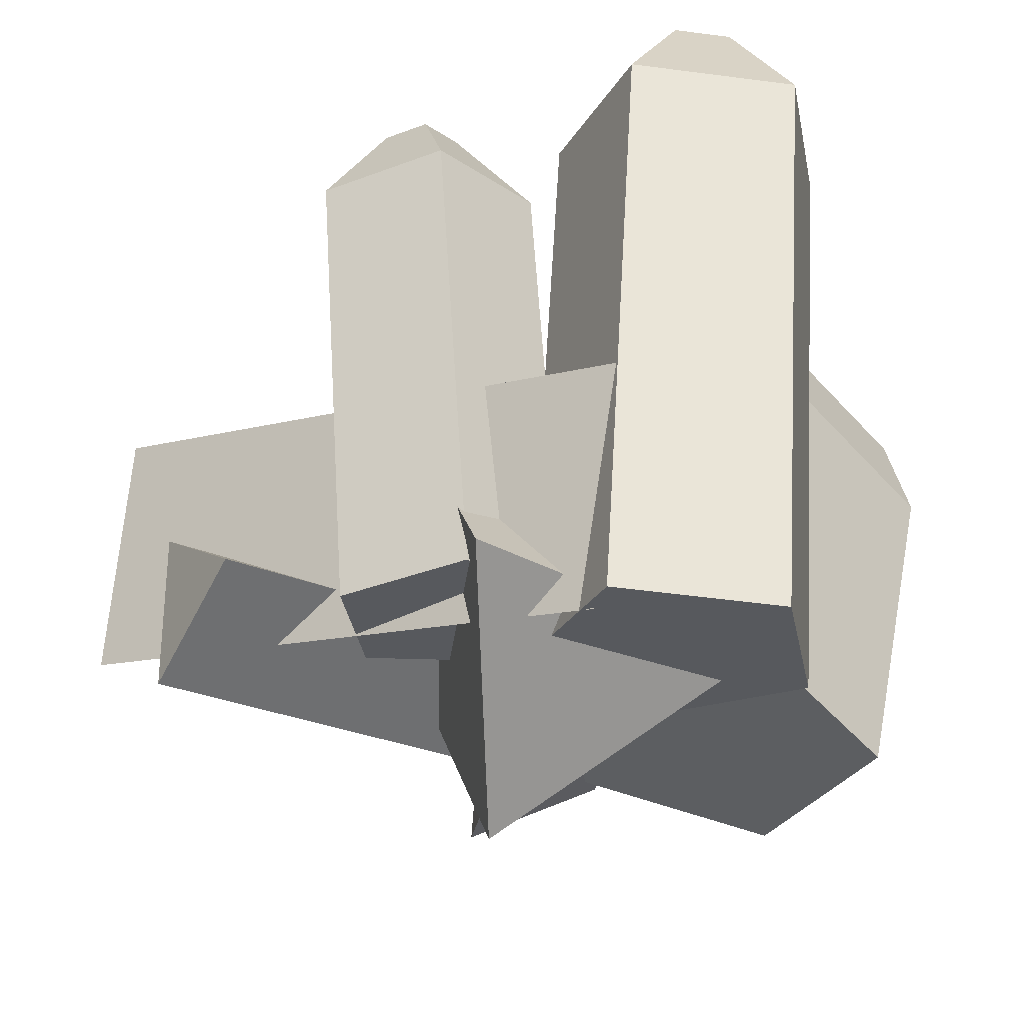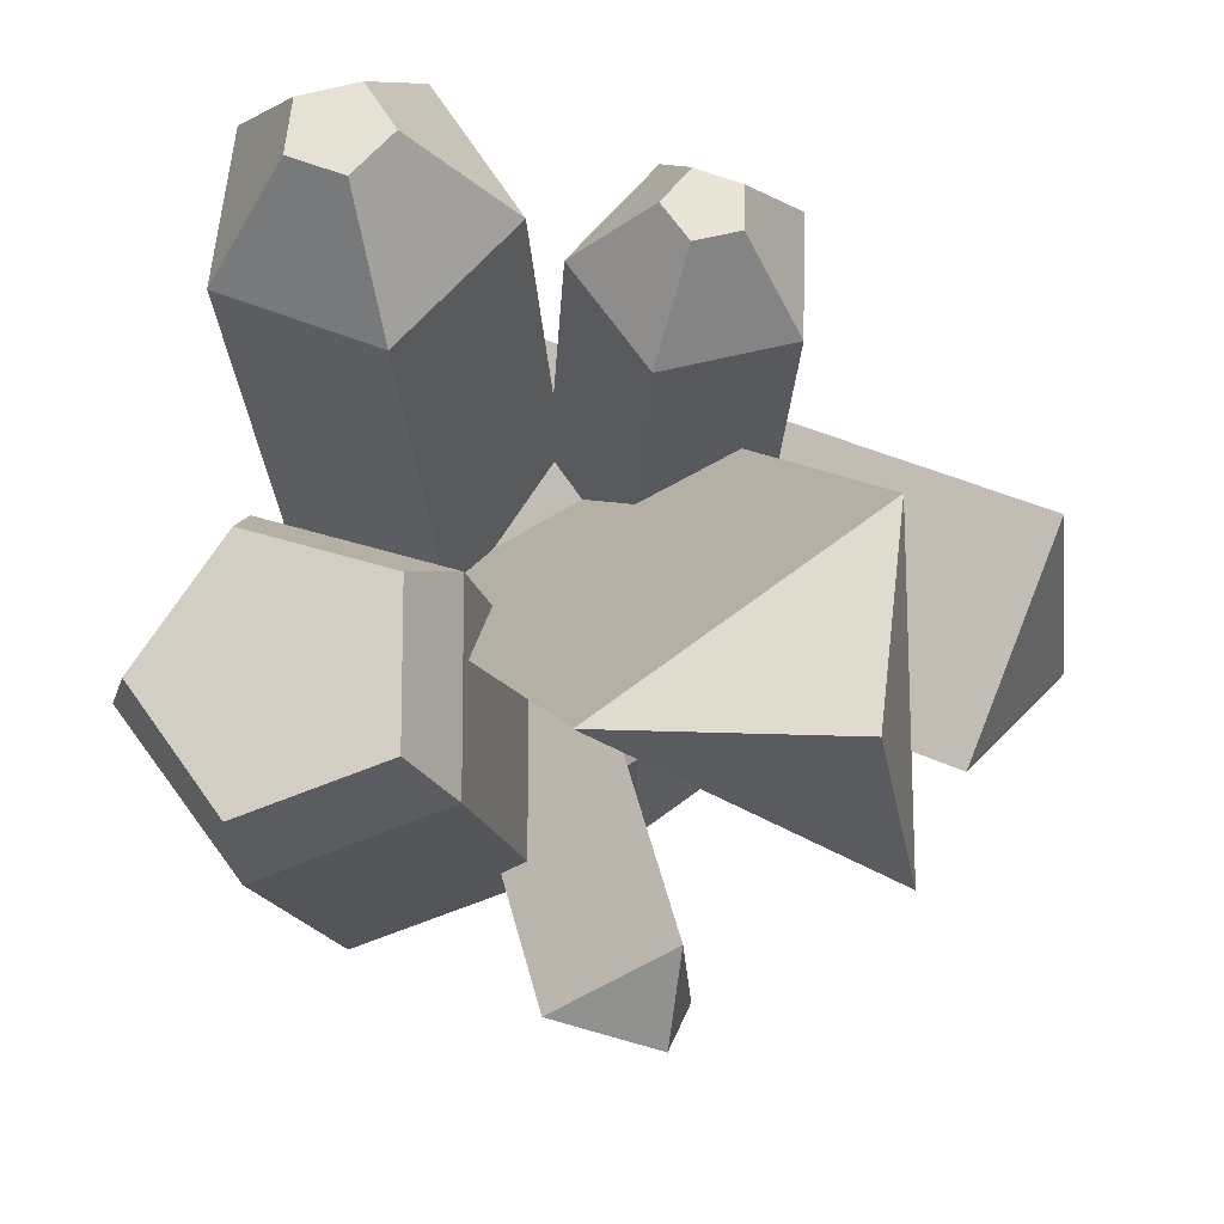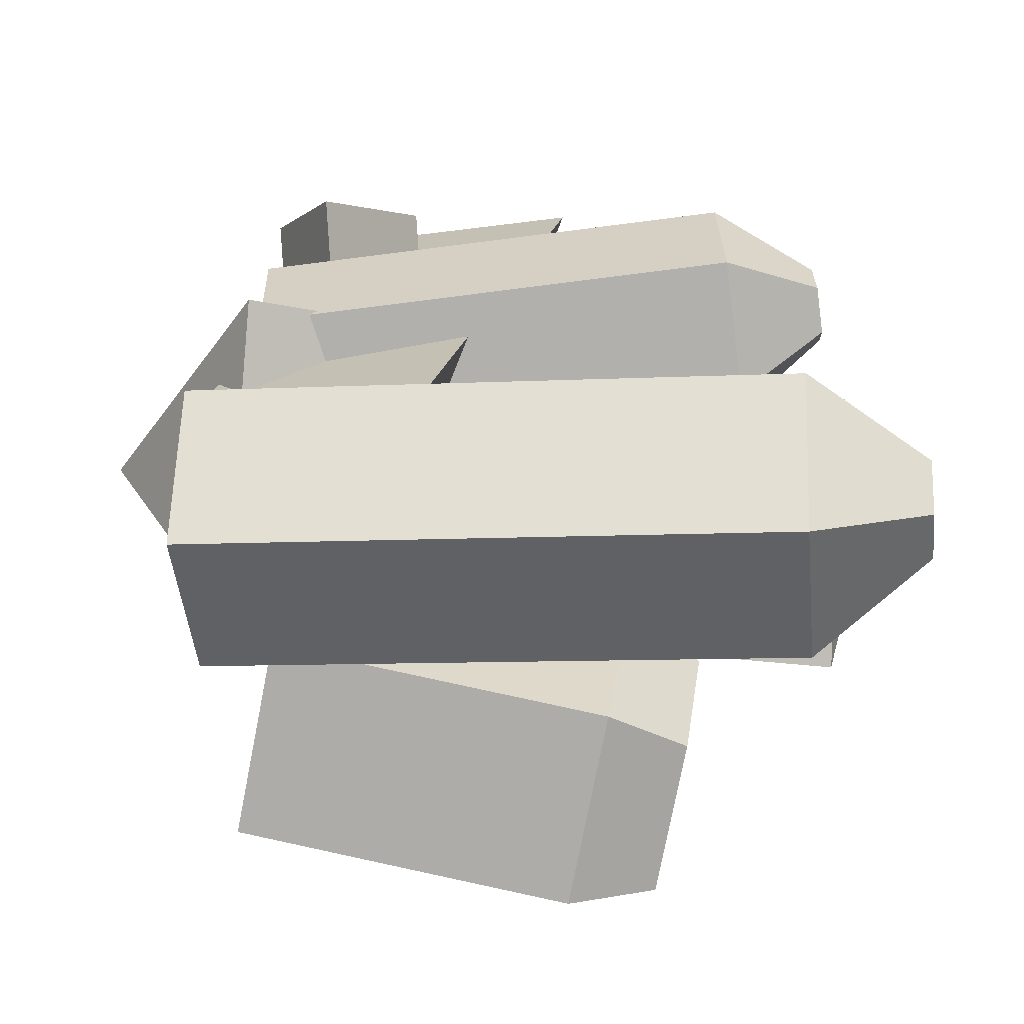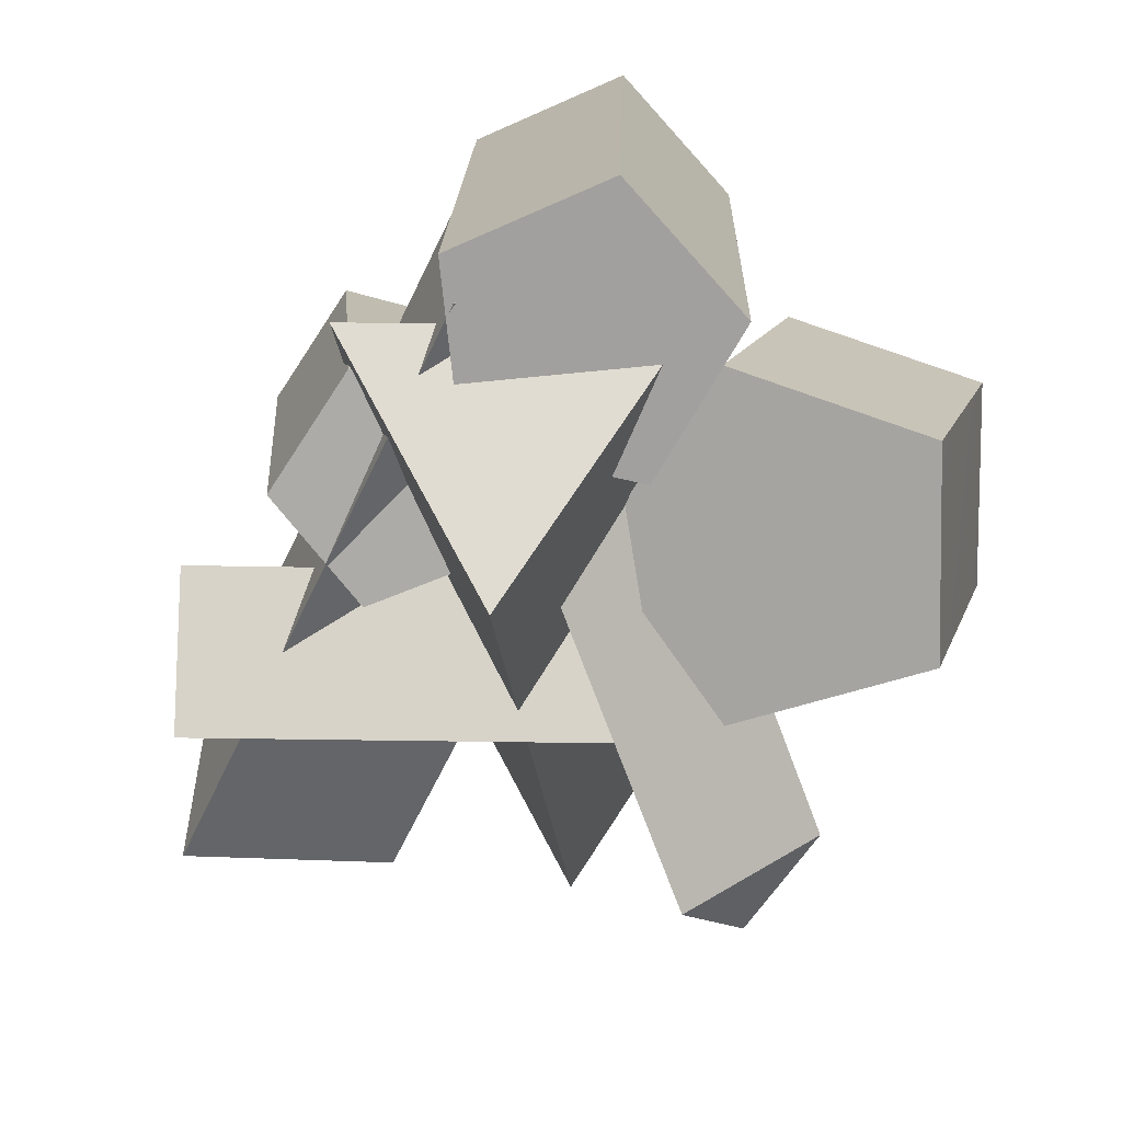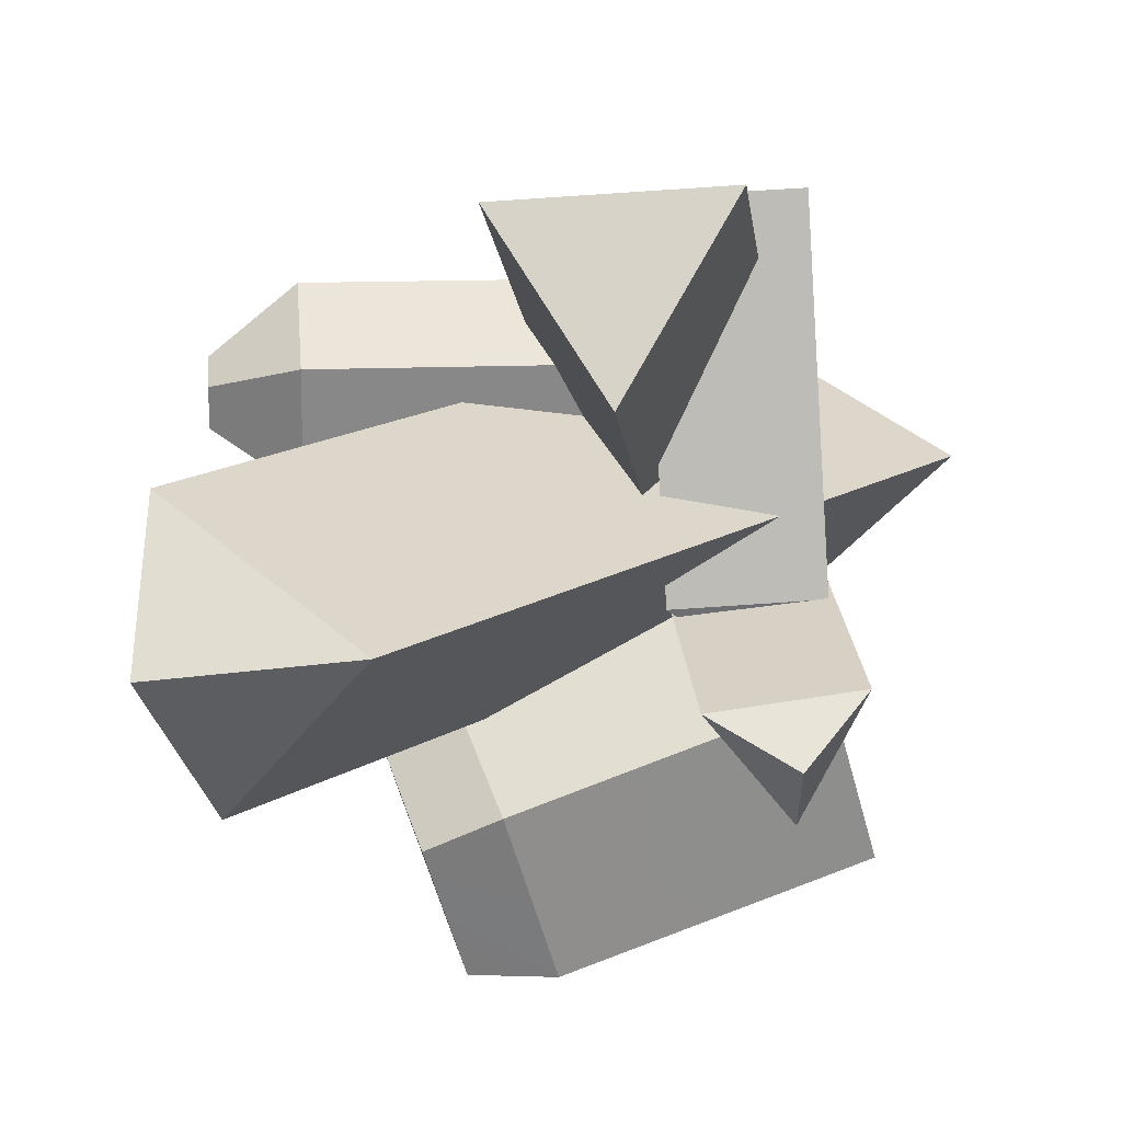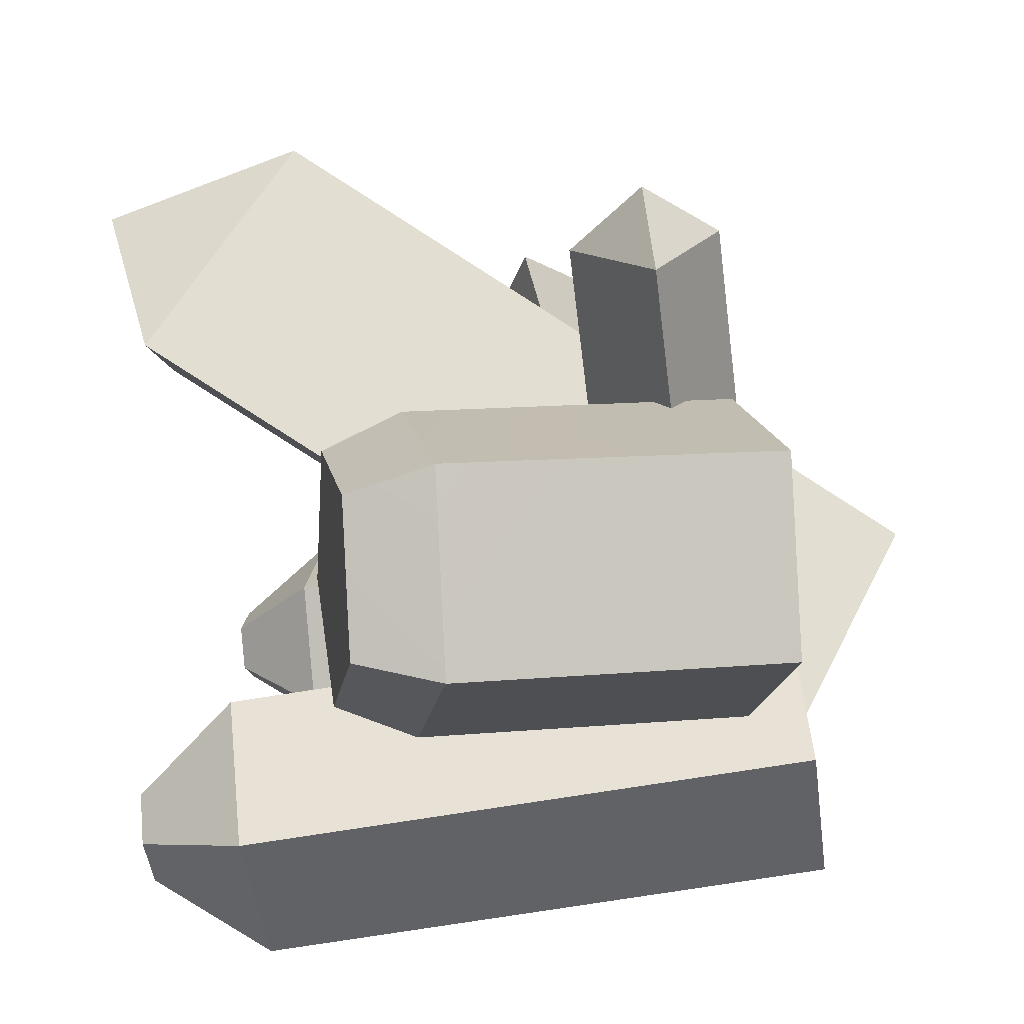
<metadata>
{"format":"obj","ext":"obj","renderer":"f3d","projection":"perspective","resolution":1024,"background":"white","views":[{"elev":-32.4,"azim":97.3,"up":"+Y"},{"elev":64.8,"azim":-88.3,"up":"+Y"},{"elev":-42.7,"azim":93.5,"up":"+Z"},{"elev":-76.4,"azim":128.2,"up":"+Y"},{"elev":45.5,"azim":-98.4,"up":"+Z"},{"elev":-53.6,"azim":-84.5,"up":"+Z"}]}
</metadata>
<code>
o Cylinder.004_Cylinder.005
v -0.6972 -0.1955 -0.1458
v -1.068 -0.1824 -0.02932
v -0.954 0.05251 0.3057
v -0.38 0.0323 0.1252
v -0.2167 -0.08135 -0.09362
v -0.6785 -0.1499 -0.07998
v -0.7966 0.5283 -0.2058
v -0.9629 0.4062 -0.699
v -0.8071 -0.4886 -0.5418
v -0.6408 -0.3666 -0.03979
v -0.6629 -0.2399 -0.06328
v -0.1298 -0.3637 -0.00448
v -0.1573 -0.3994 0.08314
v -0.9595 -0.3711 0.3355
v -1.153 -0.1632 0.2772
v -0.2392 -0.2405 0.09862
v -0.5111 -0.3712 0.1934
v -0.5102 -0.3295 0.1904
v -0.4896 0.02543 0.1604
v -0.4368 0.01154 0.1446
v -0.3357 -0.0535 0.1168
v -0.3614 -0.2641 0.3633
v -1.092 0.849 0.7817
v -0.9099 1.241 0.05726
v -0.4473 0.5356 -0.2078
v -0.4431 0.05038 0.2338
v -0.2119 0.3322 -0.1705
v -0.2617 0.6181 -0.2235
v 0.1946 0.01676 1.006
v 0.09878 0.02181 0.8898
v 0.06531 -0.2641 0.8777
v -0.2433 0.03985 0.4757
v -0.2936 0.0425 0.4148
v -0.4835 0.05251 0.1849
v 0.1649 -0.4069 1.012
v 0.7085 -0.3615 0.08825
v 0.5985 -0.1938 0.1513
v 0.5985 -0.296 0.1288
v 0.5873 -0.3498 0.1196
v 0.4231 -0.3434 0.1599
v 0.4205 -0.431 0.1412
v 0.2927 -0.3383 0.1919
v 0.2301 -0.3358 0.2073
v 0.05695 -0.329 0.2498
v 0.07176 -0.1779 0.2796
v -0.2964 0.08921 0.4258
v 0.107 0.1816 0.3505
v 0.1389 0.5066 0.4146
v -0.3987 1.326 0.7227
v 0.05366 -0.1966 0.2798
v -0.308 -0.3455 0.3327
v 0.01545 -0.8385 0.1473
v -0.9772 1.402 0.6659
v 0.1135 -0.01914 -0.1967
v -0.01725 0.01182 -0.3083
v 0.05284 -0.2266 -0.4944
v -0.03597 -0.09121 -0.4435
v 0.05359 0.366 0.1634
v 0.205 0.09139 0.02809
v -0.775 0.7423 -0.3307
v -0.904 0.6476 -0.7203
v -0.3059 -0.3103 -0.05089
v 0.4623 -0.2182 0.7745
v 0.2551 -0.2072 0.5237
v 0.08564 -0.1958 0.3249
v 0.08216 -0.1981 0.3143
v 0.09461 -0.2073 0.3542
v 0.1516 -0.3046 0.6989
v 0.1711 -0.5032 -0.4729
v 0.4294 -0.487 -0.06504
v 0.4904 -0.4596 -0.03151
v 0.4937 -0.4654 -0.01048
v 0.5026 -0.4541 -0.02482
v 0.5559 -0.387 -0.1104
v 0.5481 -0.3583 -0.08738
v 0.6029 -0.2142 0.1336
v 0.4826 -0.3645 0.4652
v 0.5955 -0.3506 0.1256
v 0.6638 0.92 0.2
v 0.5508 0.9062 0.5397
v 0.3999 -0.3448 0.2047
v 0.2578 -0.3523 0.4643
v 0.1249 -0.3452 0.4638
v 0.1135 0.1906 0.3696
v 0.309 0.09488 -0.04616
v 0.3444 0.3695 -0.04491
v 0.3768 1.119 -0.095
v 0.0303 1.115 -0.382
v -0.03848 -0.4809 -0.2754
v -0.02945 -0.2713 -0.2894
v 0.1956 1.08 -0.799
v 0.1269 -0.5159 -0.6924
v 0.03169 -0.4801 -0.2173
v -0.1257 -0.3584 -0.01758
v -0.07577 -0.2936 -0.1768
v -0.07392 -0.2939 -0.1802
v -0.07141 -0.2943 -0.1848
v -0.06908 -0.2947 -0.189
v -0.05623 -0.2968 -0.2126
v -0.053 -0.2641 -0.2494
v -0.03732 -0.2437 -0.2994
v -0.04396 -0.2016 -0.3252
v -0.04666 -0.1998 -0.3216
v 0.1371 0.2237 0.44
v 0.1569 0.2514 0.4988
v 0.1931 0.9255 0.5383
v 0.08503 0.9512 0.1977
v 0.3759 0.9478 -0.01131
v 0.3449 0.3698 -0.04518
v -0.5307 0.4206 -1.036
v -0.375 -0.4742 -0.8697
v -0.5687 0.6588 -0.9748
v -0.3599 0.812 -0.3445
v -0.2324 0.7604 -0.7425
v 0.08266 -0.1919 0.3152
v 0.1265 -0.2482 0.4582
v 0.48 -0.4411 -0.09897
v 0.3369 0.3067 0.5033
v 0.2654 -0.3528 0.4644
v 0.4987 -0.1778 0.05758
v 0.5353 0.2135 0.09201
v 0.3559 0.1104 -0.04198
v 0.4876 1.175 0.2753
v 0.4484 1.17 0.3929
v 0.3929 -0.3452 0.2182
v 0.1299 -0.2525 0.4692
v 0.1342 0.2196 0.4312
v 0.6874 -0.5091 -0.228
v 0.7562 1.087 -0.3346
v 0.7082 0.1323 -0.2664
v 0.5597 -0.4964 -0.1474
v 0.4058 1.414 -0.3649
v 0.2858 1.412 -0.4643
v 0.3431 1.4 -0.6088
v 0.6443 1.063 -0.7697
v 0.5755 -0.5333 -0.6631
v -0.09734 0.5515 -0.7365
v 0.05842 -0.3433 -0.5705
v 0.578 -0.5017 -0.1891
v 0.5741 -0.5015 -0.1879
v 0.5659 -0.4993 -0.1602
v 0.5787 -0.5015 -0.1857
v 0.3245 1.177 0.3924
v 0.3878 1.184 0.202
v 0.287 1.186 0.2745
v 0.5373 1.402 -0.4479
v 0.4985 1.394 -0.5986
v -0.04449 -0.2027 -0.3268
v -0.04097 -0.2373 -0.3117
v -0.1218 -0.1762 1.266
v 0.008535 0.461 1.184
v -0.5577 0.212 0.9675
v 0.578 -0.505 -0.1853
f 3 4 6
f 10 11 1
f 11 14 2
f 3 2 15
f 3 18 19
f 25 4 26
f 7 25 28
f 14 3 15
f 2 14 15
f 31 22 35
f 44 45 50
f 24 23 53
f 25 48 58
f 20 34 26
f 8 7 60
f 11 10 62
f 18 34 19
f 19 34 20
f 63 29 35
f 63 64 30
f 50 33 32
f 51 67 68
f 70 71 72
f 36 75 76
f 37 79 80
f 38 78 39
f 78 77 81
f 82 83 43
f 43 83 44
f 48 47 84
f 23 49 53
f 49 24 53
f 86 55 54
f 56 91 92
f 90 100 101
f 48 105 106
f 107 108 86
f 9 8 110
f 110 8 61
f 28 113 60
f 114 112 61
f 10 9 97
f 12 11 62
f 62 10 96
f 66 65 115
f 66 44 67
f 74 36 73
f 70 117 71
f 106 105 118
f 79 121 109
f 79 123 124
f 81 77 125
f 126 83 82
f 127 48 84
f 128 129 130
f 88 87 132
f 90 89 93
f 91 88 133
f 91 135 136
f 9 111 98
f 110 137 138
f 110 112 114
f 137 114 113
f 94 62 95
f 116 83 126
f 136 139 140
f 141 142 128
f 120 76 75
f 125 77 119
f 106 80 124
f 108 144 123
f 145 143 124
f 104 48 127
f 135 129 128
f 129 146 132
f 146 147 134
f 135 91 134
f 102 148 103
f 149 138 148
f 107 106 143
f 111 138 99
f 107 145 144
f 135 147 146
f 149 148 102
f 100 149 101
f 64 68 119
f 150 151 152
f 46 32 152
f 68 126 82
f 127 46 104
f 130 75 74
f 131 72 71
f 121 130 122
f 141 153 142
f 140 153 141
f 142 153 139
f 139 153 140
f 85 54 59
f 6 1 2
f 2 3 6
f 4 5 6
f 1 6 7
f 7 8 1
f 9 10 1
f 1 8 9
f 2 1 11
f 11 12 13
f 13 14 11
f 13 16 17
f 20 21 4
f 14 13 17
f 19 20 4
f 3 14 18
f 19 4 3
f 14 17 18
f 26 22 23
f 23 24 25
f 25 5 4
f 4 21 26
f 26 23 25
f 7 6 25
f 25 27 28
f 6 5 25
f 35 29 31
f 31 32 22
f 29 30 31
f 18 17 22
f 26 34 18
f 32 33 22
f 22 26 18
f 17 35 22
f 36 37 38
f 50 51 44
f 36 38 39
f 23 22 46
f 52 36 41
f 49 23 46
f 39 40 41
f 47 48 46
f 36 39 41
f 46 48 49
f 52 41 43
f 46 22 33
f 41 42 43
f 46 33 45
f 52 43 44
f 45 33 50
f 51 52 44
f 59 54 27
f 55 56 57
f 27 25 58
f 55 57 27
f 58 59 27
f 49 48 25
f 25 24 49
f 54 55 27
f 21 20 26
f 61 8 60
f 29 63 30
f 32 65 50
f 66 50 65
f 17 16 51
f 64 63 68
f 35 17 51
f 51 50 67
f 66 67 50
f 68 63 35
f 35 51 68
f 52 69 70
f 72 73 36
f 52 70 72
f 72 36 52
f 76 37 36
f 36 74 75
f 80 77 37
f 78 38 77
f 37 76 79
f 77 38 37
f 81 40 78
f 39 78 40
f 42 82 43
f 54 85 86
f 86 87 88
f 88 55 86
f 92 89 56
f 56 55 91
f 89 90 56
f 88 91 55
f 93 69 52
f 57 56 102
f 90 93 99
f 52 51 13
f 12 94 93
f 51 16 13
f 13 12 93
f 96 97 93
f 94 95 93
f 93 52 13
f 102 103 57
f 95 96 93
f 102 56 101
f 97 98 93
f 101 56 90
f 93 98 99
f 99 100 90
f 107 58 48
f 48 104 105
f 106 107 48
f 85 59 86
f 58 107 86
f 108 109 86
f 86 59 58
f 111 9 110
f 112 110 61
f 7 28 60
f 61 60 114
f 113 114 60
f 96 10 97
f 94 12 62
f 95 62 96
f 116 67 83
f 66 115 45
f 45 44 66
f 83 67 44
f 119 77 118
f 80 106 118
f 118 77 80
f 122 109 121
f 79 76 121
f 109 108 79
f 76 120 121
f 80 79 124
f 129 87 109
f 131 117 70
f 87 86 109
f 131 70 128
f 129 109 130
f 130 131 128
f 109 122 130
f 133 88 132
f 134 91 133
f 92 91 136
f 97 9 98
f 111 110 138
f 137 110 114
f 28 137 113
f 141 70 140
f 69 93 89
f 92 136 69
f 69 89 92
f 140 70 69
f 128 139 136
f 69 136 140
f 142 139 128
f 128 70 141
f 143 106 124
f 79 108 123
f 124 123 144
f 144 145 124
f 136 135 128
f 87 129 132
f 134 133 146
f 132 146 133
f 147 135 134
f 57 103 148
f 149 100 99
f 57 148 138
f 28 27 137
f 138 137 57
f 149 99 138
f 137 27 57
f 145 107 143
f 98 111 99
f 108 107 144
f 129 135 146
f 101 149 102
f 151 150 30
f 41 40 81
f 150 31 30
f 41 81 125
f 151 30 118
f 41 125 119
f 118 30 64
f 68 41 119
f 119 118 64
f 150 152 31
f 46 45 32
f 115 65 32
f 32 31 152
f 45 115 32
f 68 67 116
f 82 42 41
f 68 116 126
f 82 41 68
f 152 151 105
f 105 104 46
f 151 118 105
f 47 46 84
f 152 105 46
f 84 46 127
f 73 72 131
f 131 130 74
f 121 120 130
f 74 73 131
f 120 75 130
f 117 131 71

</code>
